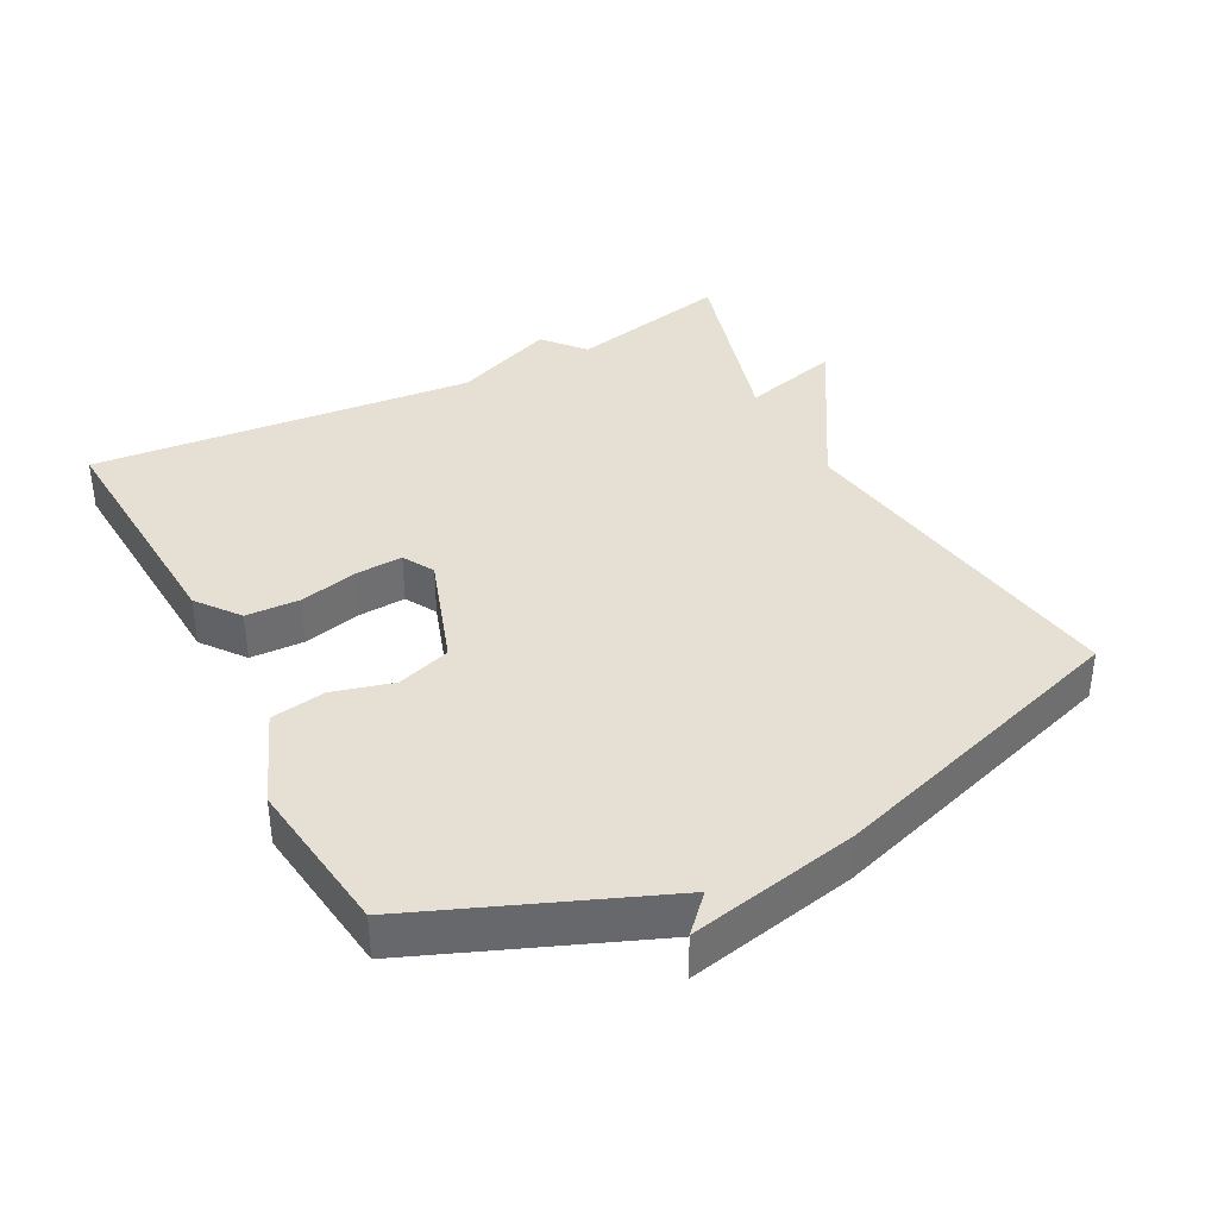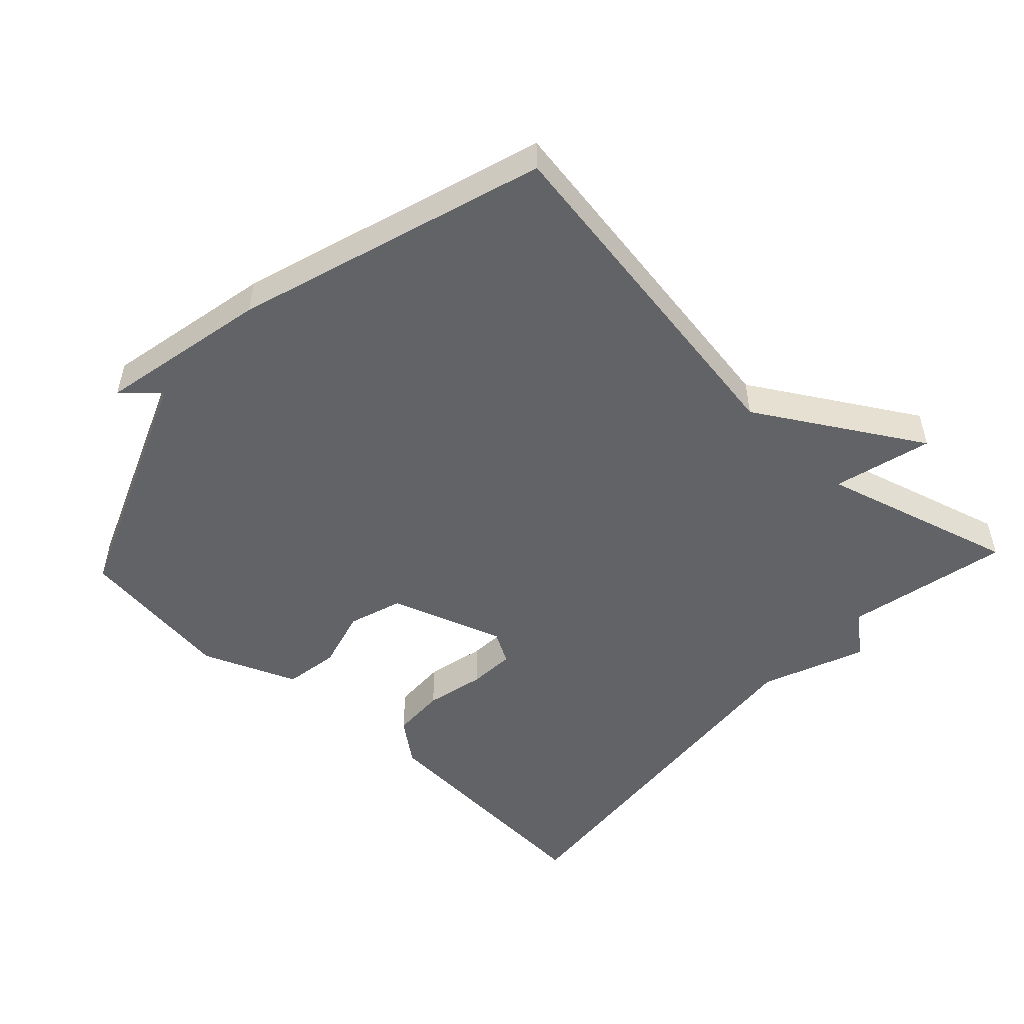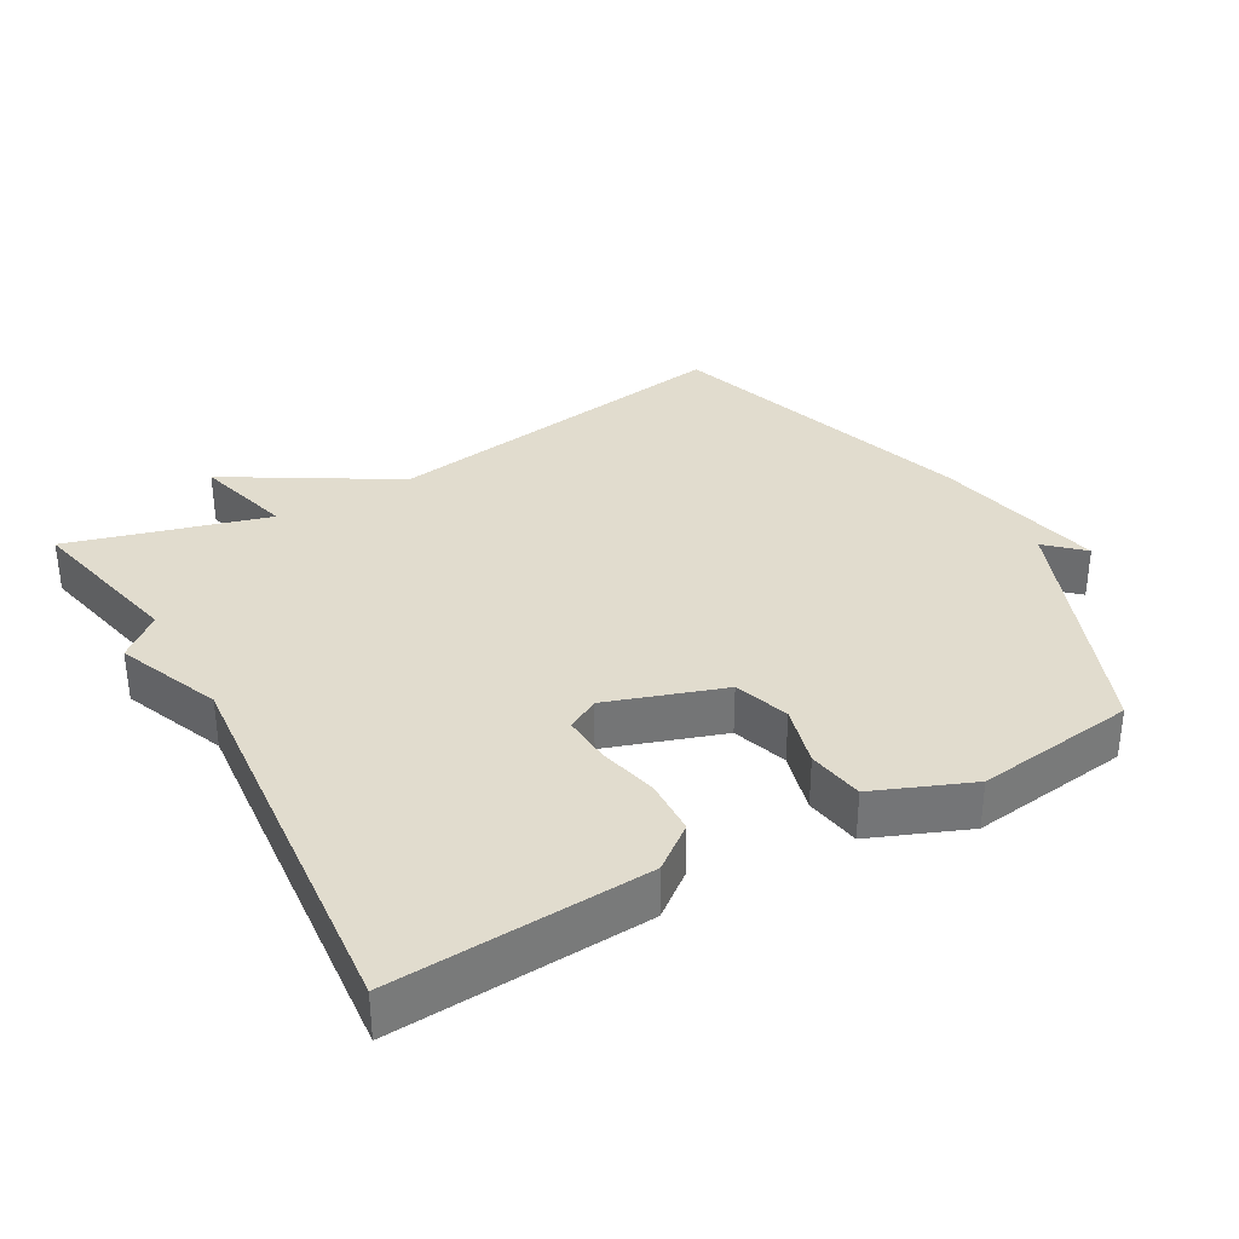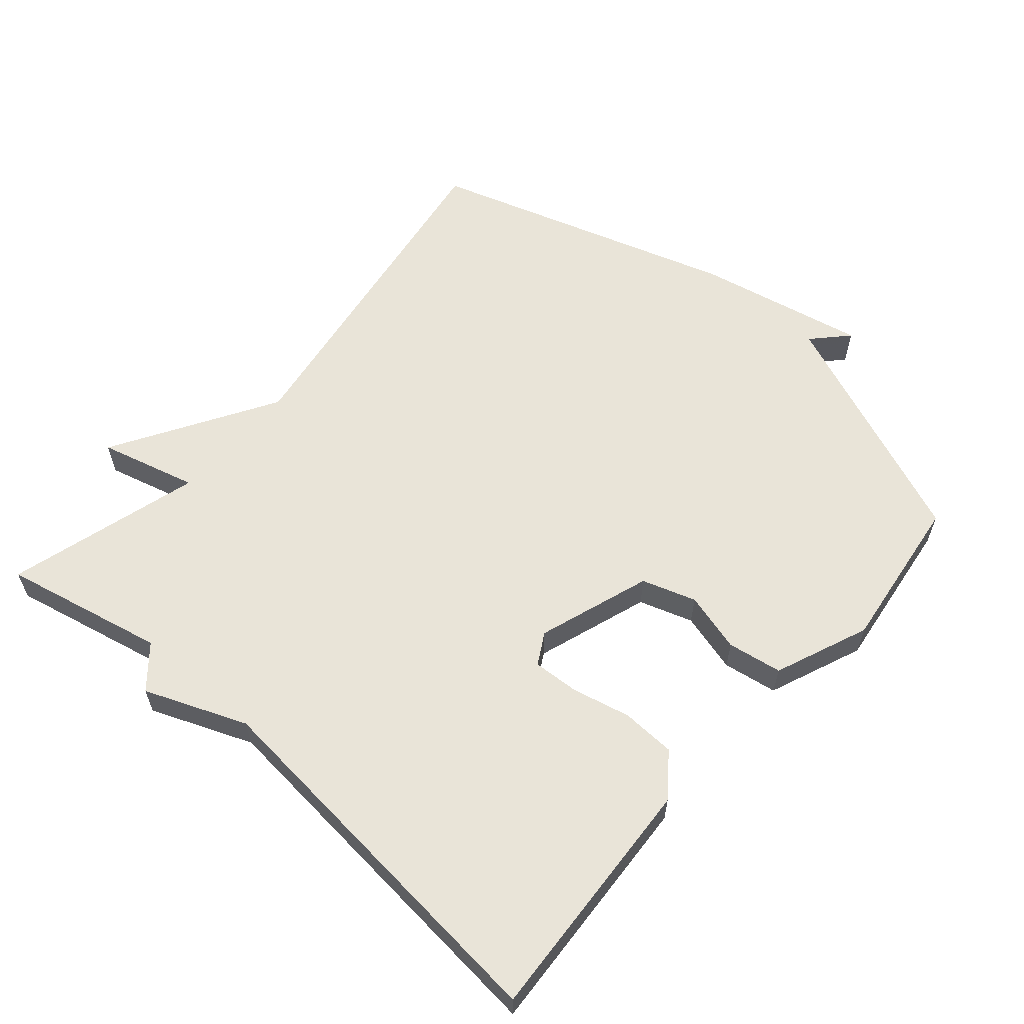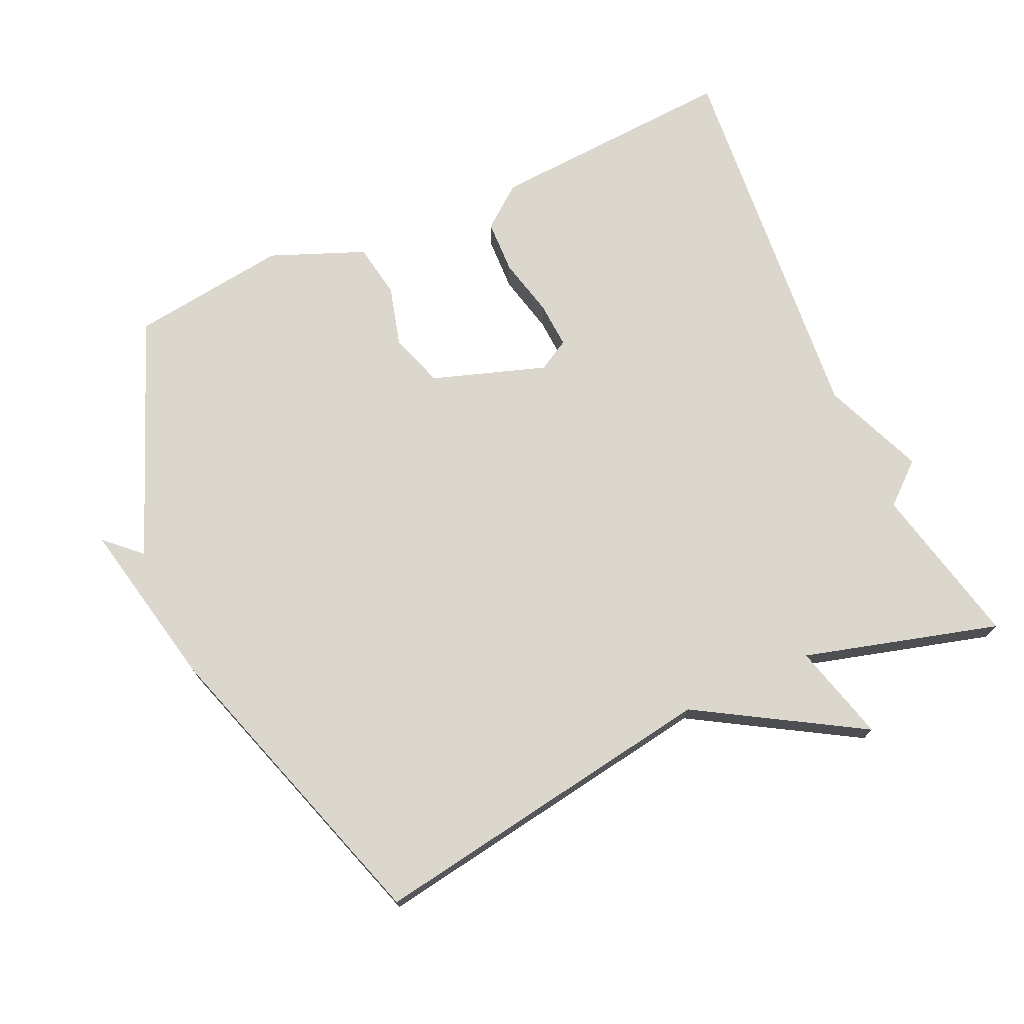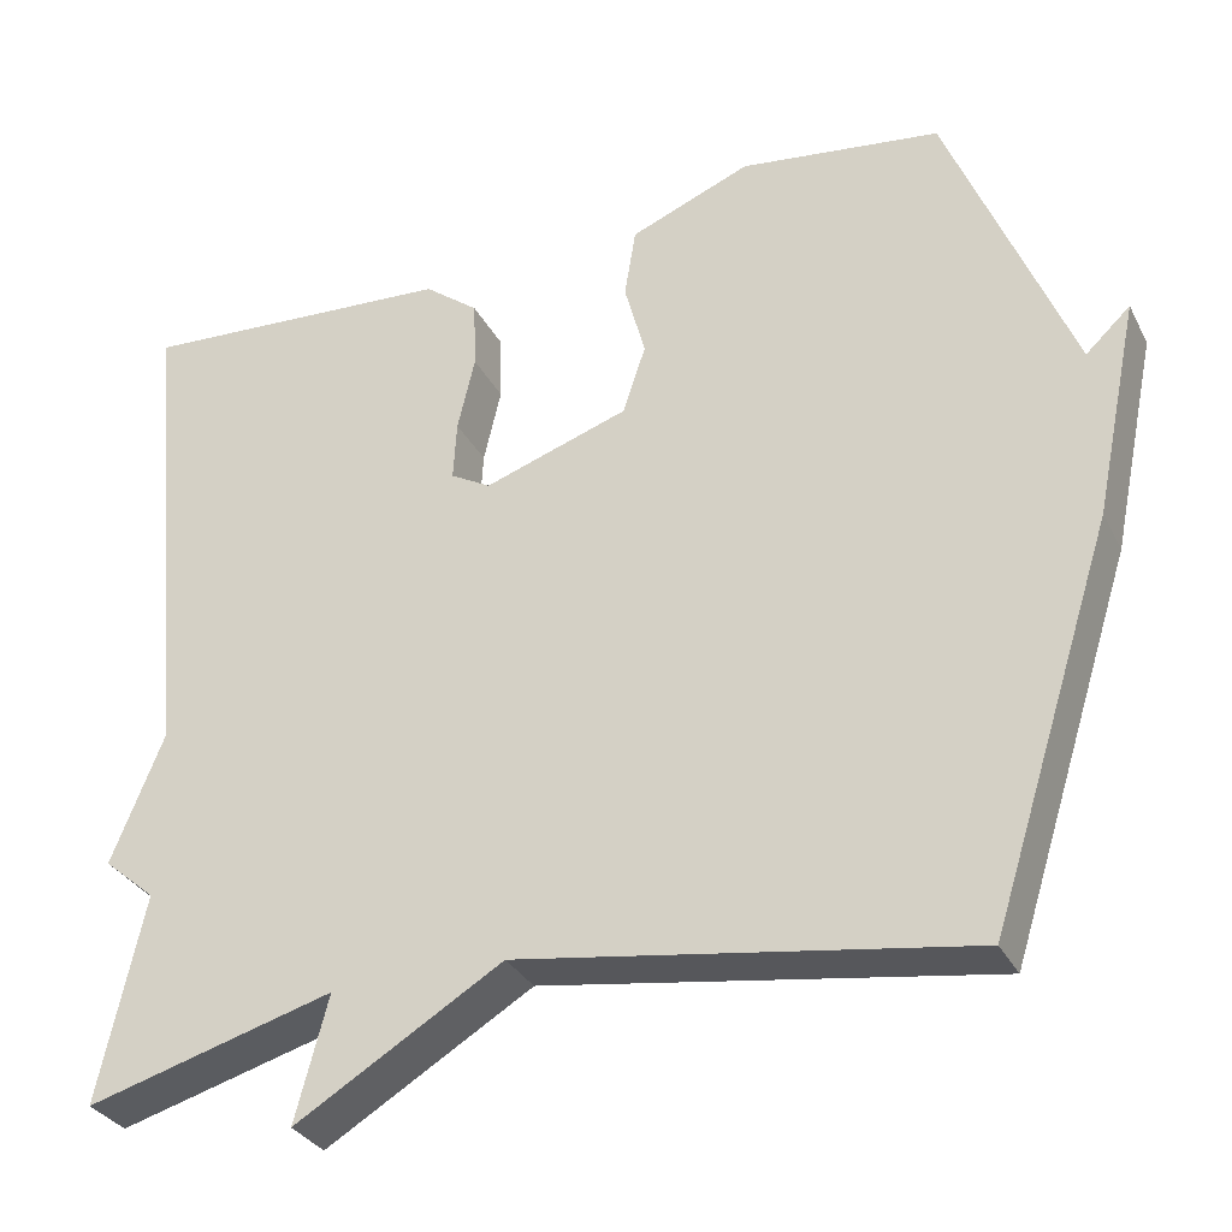
<metadata>
{"format":"obj","ext":"obj","renderer":"f3d","projection":"perspective","resolution":1024,"background":"white","views":[{"elev":37.9,"azim":62.4,"up":"+Y"},{"elev":-50.9,"azim":136.8,"up":"+Y"},{"elev":34.0,"azim":-29.6,"up":"+Y"},{"elev":60.1,"azim":-49.0,"up":"+Y"},{"elev":73.1,"azim":155.4,"up":"+Y"},{"elev":-31.6,"azim":23.5,"up":"+Z"}]}
</metadata>
<code>
v 0.5 0.07 -0.5
v -0.015 0.07 -0.42
v -0.253 0.07 -0.563
v -0.215 0.07 -0.42
v -0.5 0.07 -0.5
v -0.448 0.07 -0.263
v -0.508 0.07 -0.212
v -0.448 0.07 -0.063
v -0.5 0.07 0.5
v -0.136 0.07 0.478
v -0.074 0.07 0.43
v -0.071 0.07 0.351
v -0.091 0.07 0.265
v -0.095 0.07 0.197
v -0.049 0.07 0.171
v 0.117 0.07 0.227
v 0.143 0.07 0.306
v 0.119 0.07 0.394
v 0.132 0.07 0.474
v 0.27 0.07 0.53
v 0.5 0.07 0.5
v 0.642 0.07 0.149
v 0.693 0.07 0.197
v 0.642 0.07 -0.051
v 0.5 0 -0.5
v -0.015 0 -0.42
v -0.253 0 -0.563
v -0.215 0 -0.42
v -0.5 0 -0.5
v -0.448 0 -0.263
v -0.508 0 -0.212
v -0.448 0 -0.063
v -0.5 0 0.5
v -0.136 0 0.478
v -0.074 0 0.43
v -0.071 0 0.351
v -0.091 0 0.265
v -0.095 0 0.197
v -0.049 0 0.171
v 0.117 0 0.227
v 0.143 0 0.306
v 0.119 0 0.394
v 0.132 0 0.474
v 0.27 0 0.53
v 0.5 0 0.5
v 0.642 0 0.149
v 0.693 0 0.197
v 0.642 0 -0.051
f 22 23 24 1
f 21 22 1
f 20 21 1
f 19 20 1
f 18 19 1
f 17 18 1
f 16 17 1 2
f 2 3 4
f 16 2 4
f 15 16 4
f 4 5 6
f 15 4 6
f 14 15 6
f 6 7 8
f 14 6 8
f 13 14 8
f 11 12 13
f 10 11 13
f 9 10 13
f 8 9 13
f 25 48 47 46
f 25 46 45
f 25 45 44
f 25 44 43
f 25 43 42
f 25 42 41
f 26 25 41 40
f 28 27 26
f 28 26 40
f 28 40 39
f 30 29 28
f 30 28 39
f 30 39 38
f 32 31 30
f 32 30 38
f 32 38 37
f 37 36 35
f 37 35 34
f 37 34 33
f 37 33 32
f 1 25 26 2
f 2 26 27 3
f 3 27 28 4
f 4 28 29 5
f 5 29 30 6
f 6 30 31 7
f 7 31 32 8
f 8 32 33 9
f 9 33 34 10
f 10 34 35 11
f 11 35 36 12
f 12 36 37 13
f 13 37 38 14
f 14 38 39 15
f 15 39 40 16
f 16 40 41 17
f 17 41 42 18
f 18 42 43 19
f 19 43 44 20
f 20 44 45 21
f 21 45 46 22
f 22 46 47 23
f 23 47 48 24
f 24 48 25 1

</code>
